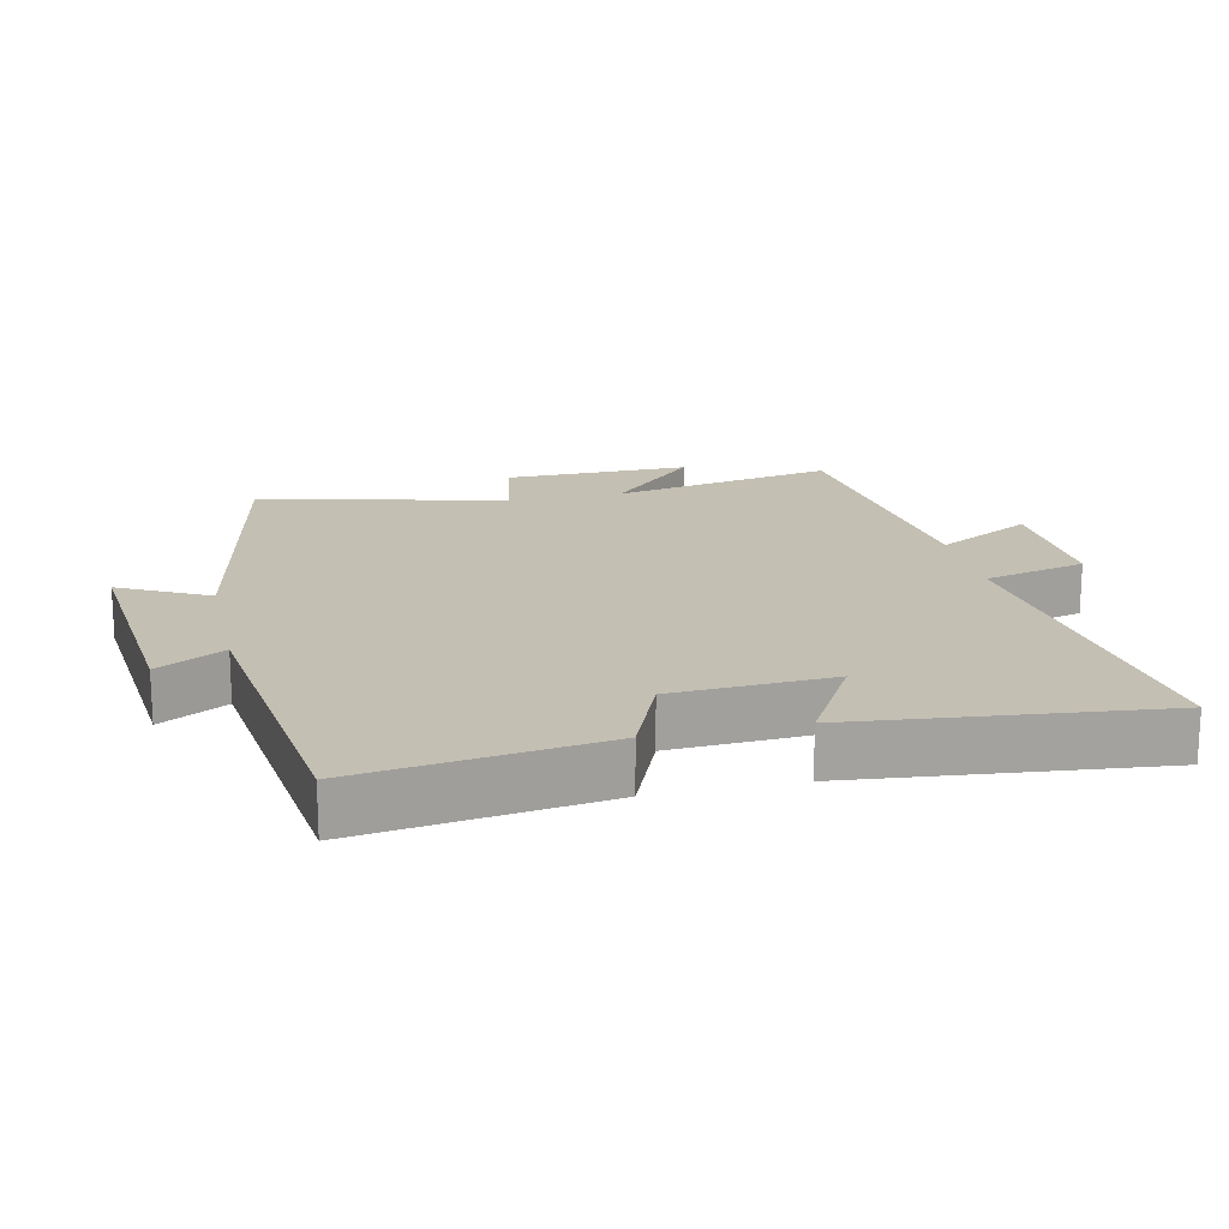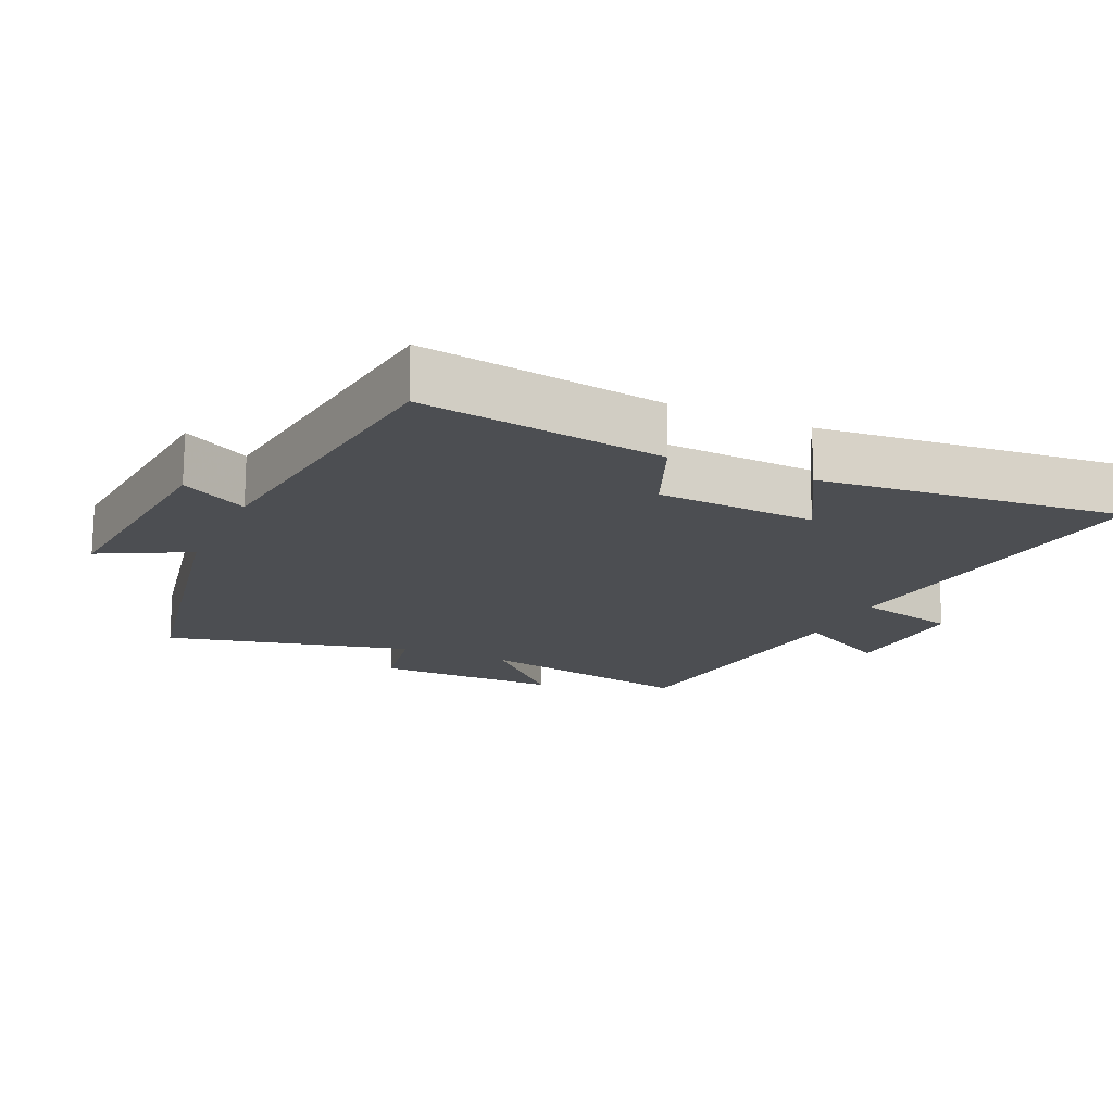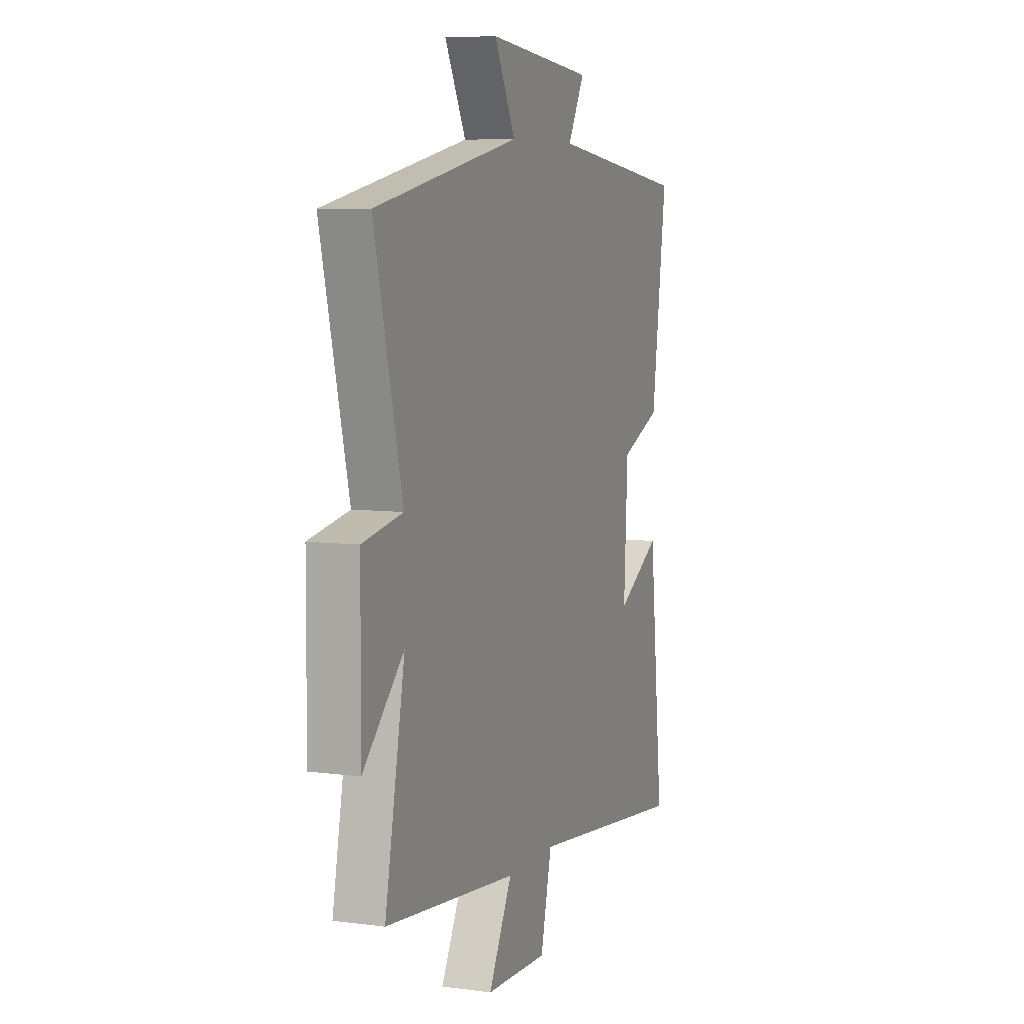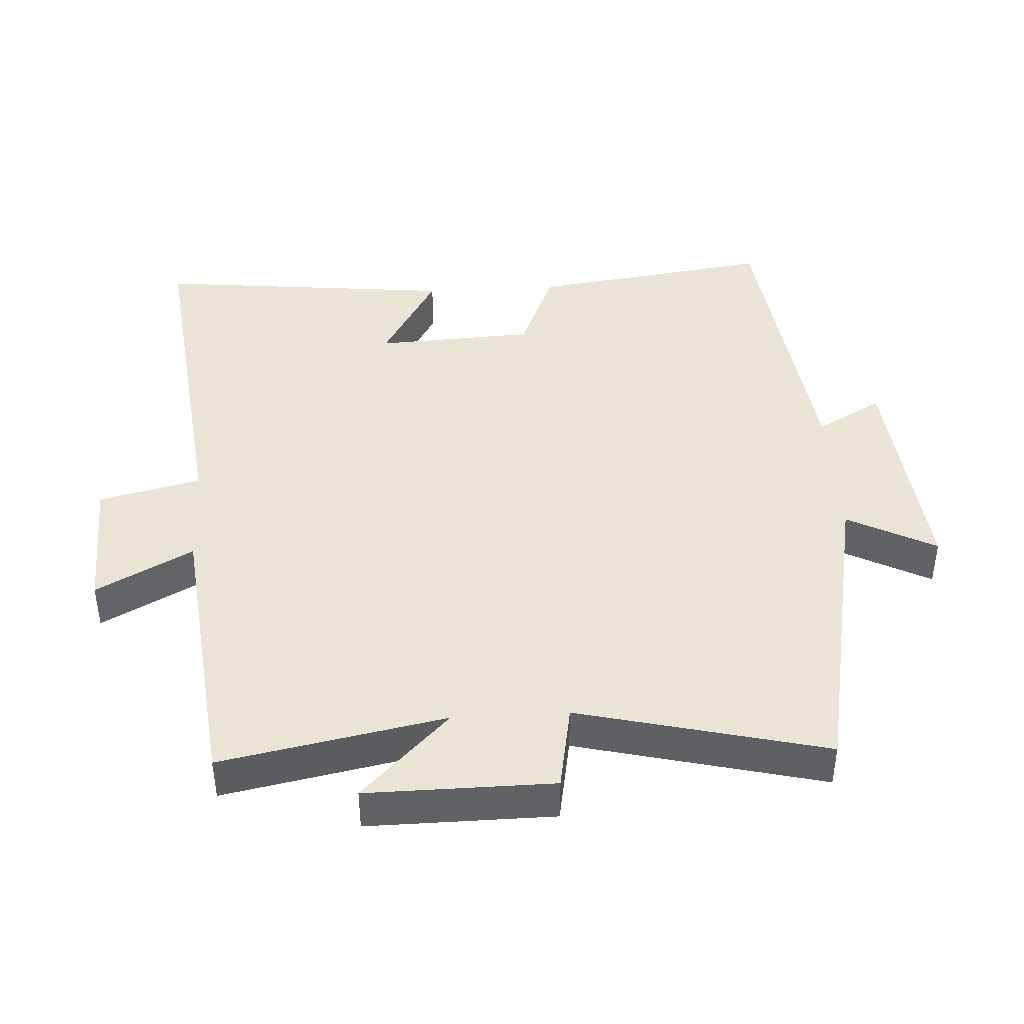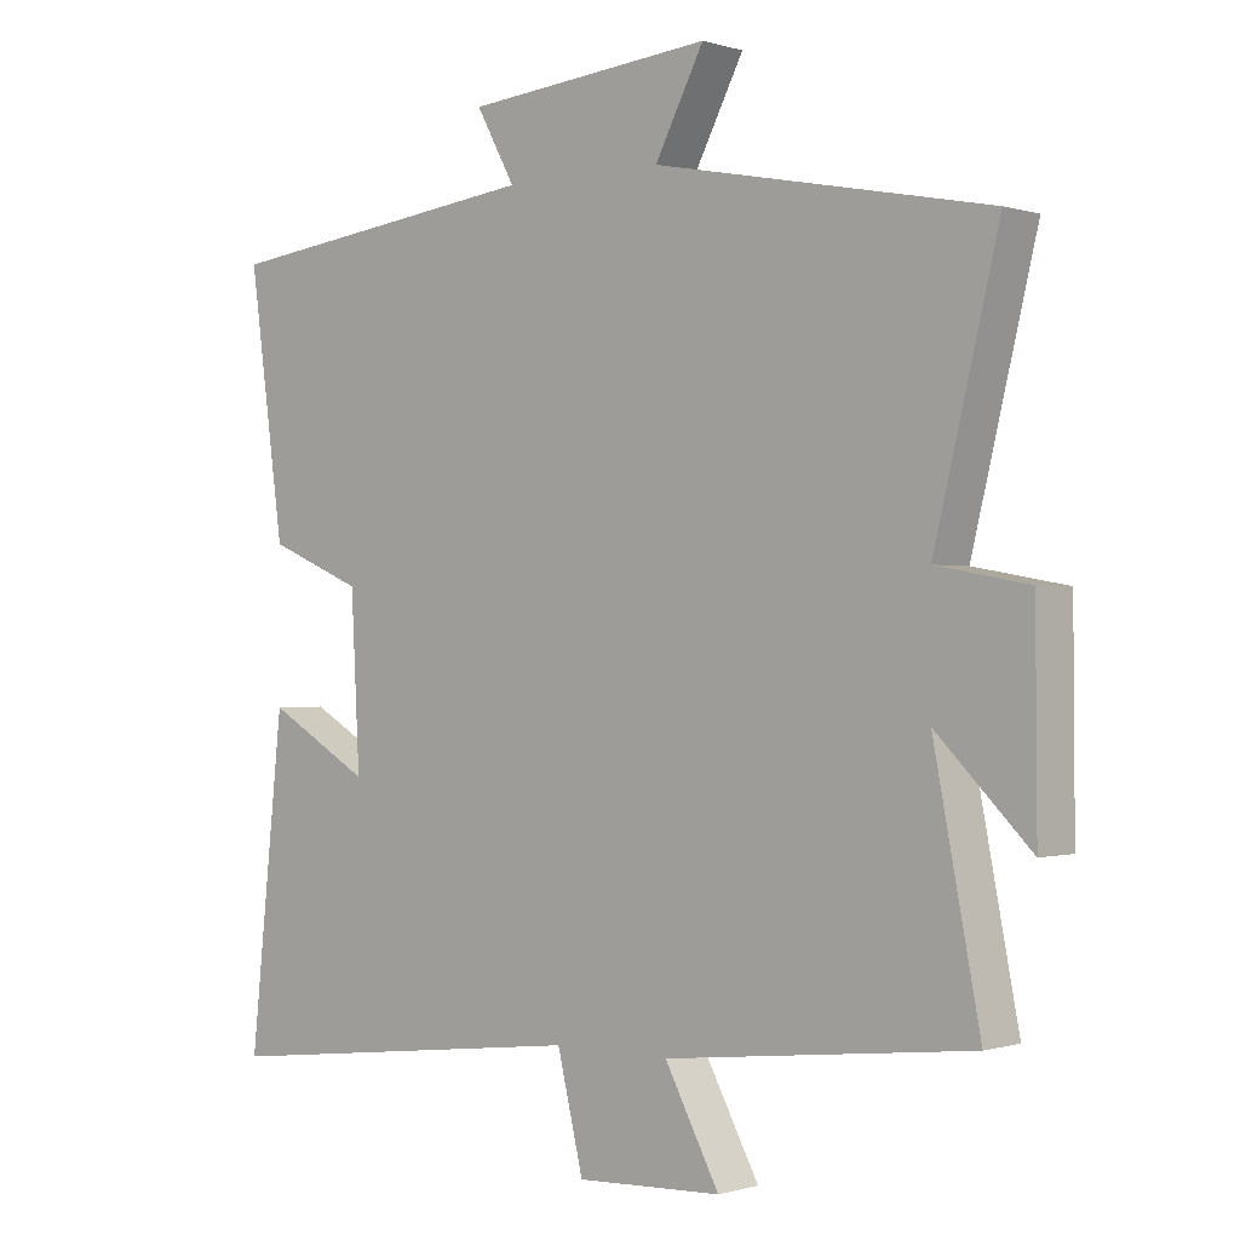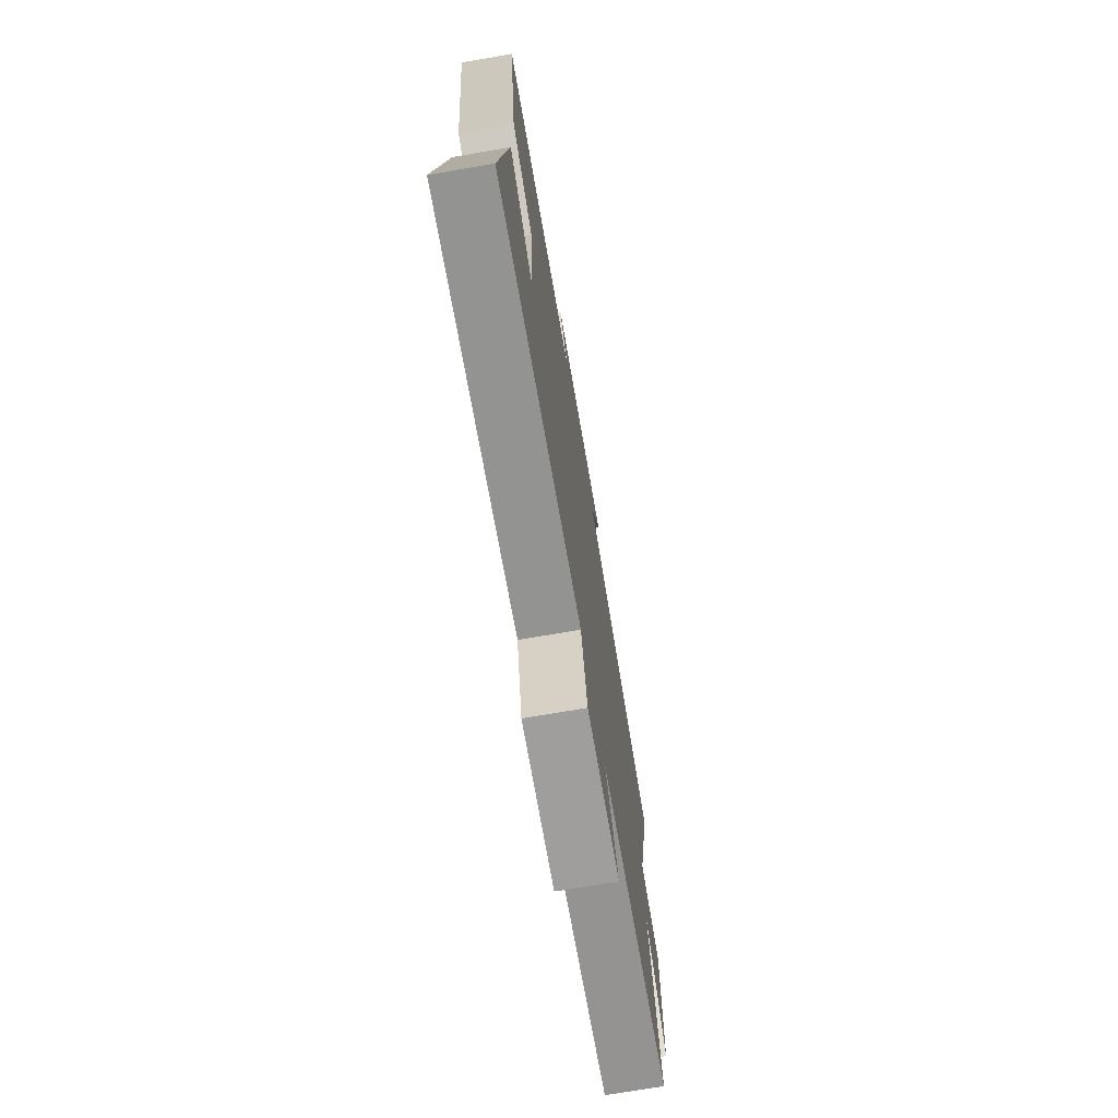
<metadata>
{"format":"obj","ext":"obj","renderer":"f3d","projection":"perspective","resolution":1024,"background":"white","views":[{"elev":17.9,"azim":77.3,"up":"+Y"},{"elev":-16.9,"azim":65.4,"up":"+Y"},{"elev":7.1,"azim":-69.2,"up":"+Z"},{"elev":42.4,"azim":-93.3,"up":"+Y"},{"elev":-0.4,"azim":-138.7,"up":"+Z"},{"elev":-73.1,"azim":99.7,"up":"+Z"}]}
</metadata>
<code>
v 0.549 0.07 0.445
v 0.5 0.07 0.088
v 0.368 0.07 0.033
v 0.356 0.07 -0.201
v 0.5 0.07 -0.118
v 0.547 0.07 -0.562
v 0.023 0.07 -0.5
v -0.013 0.07 -0.65
v -0.215 0.07 -0.642
v -0.139 0.07 -0.5
v -0.564 0.07 -0.452
v -0.5 0.07 -0.123
v -0.63 0.07 -0.252
v -0.628 0.07 0.022
v -0.5 0.07 0.045
v -0.589 0.07 0.408
v -0.125 0.07 0.5
v -0.193 0.07 0.63
v 0.151 0.07 0.598
v 0.097 0.07 0.5
v 0.549 0 0.445
v 0.5 0 0.088
v 0.368 0 0.033
v 0.356 0 -0.201
v 0.5 0 -0.118
v 0.547 0 -0.562
v 0.023 0 -0.5
v -0.013 0 -0.65
v -0.215 0 -0.642
v -0.139 0 -0.5
v -0.564 0 -0.452
v -0.5 0 -0.123
v -0.63 0 -0.252
v -0.628 0 0.022
v -0.5 0 0.045
v -0.589 0 0.408
v -0.125 0 0.5
v -0.193 0 0.63
v 0.151 0 0.598
v 0.097 0 0.5
f 17 18 19 20
f 15 16 17 20
f 15 20 1 2
f 12 13 14 15
f 12 15 2 3
f 10 11 12 3
f 7 8 9 10
f 7 10 3 4
f 4 5 6 7
f 40 39 38 37
f 40 37 36 35
f 22 21 40 35
f 35 34 33 32
f 23 22 35 32
f 23 32 31 30
f 30 29 28 27
f 24 23 30 27
f 27 26 25 24
f 1 21 22 2
f 2 22 23 3
f 3 23 24 4
f 4 24 25 5
f 5 25 26 6
f 6 26 27 7
f 7 27 28 8
f 8 28 29 9
f 9 29 30 10
f 10 30 31 11
f 11 31 32 12
f 12 32 33 13
f 13 33 34 14
f 14 34 35 15
f 15 35 36 16
f 16 36 37 17
f 17 37 38 18
f 18 38 39 19
f 19 39 40 20
f 20 40 21 1

</code>
